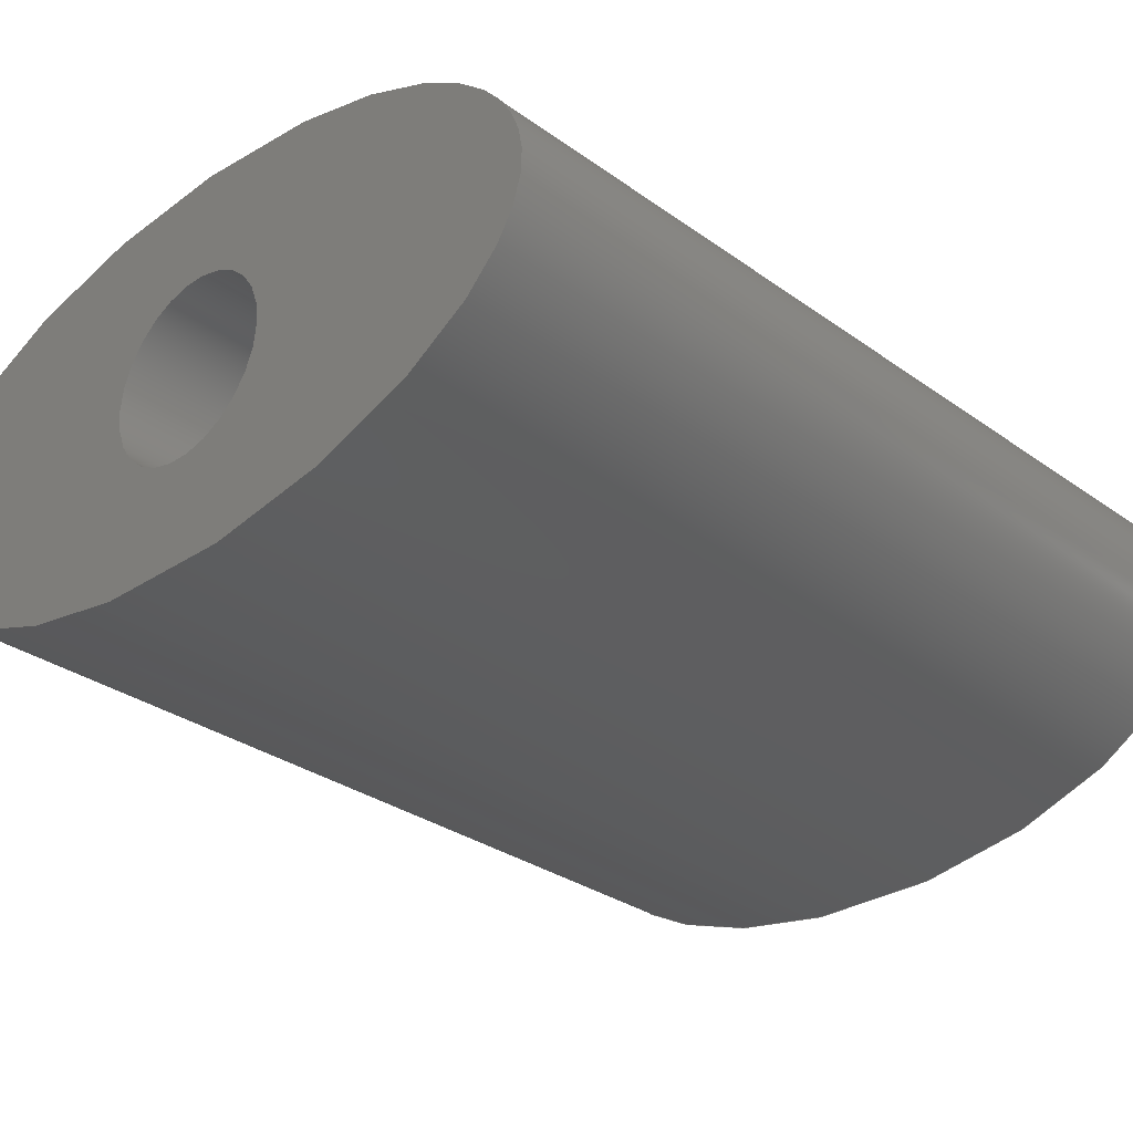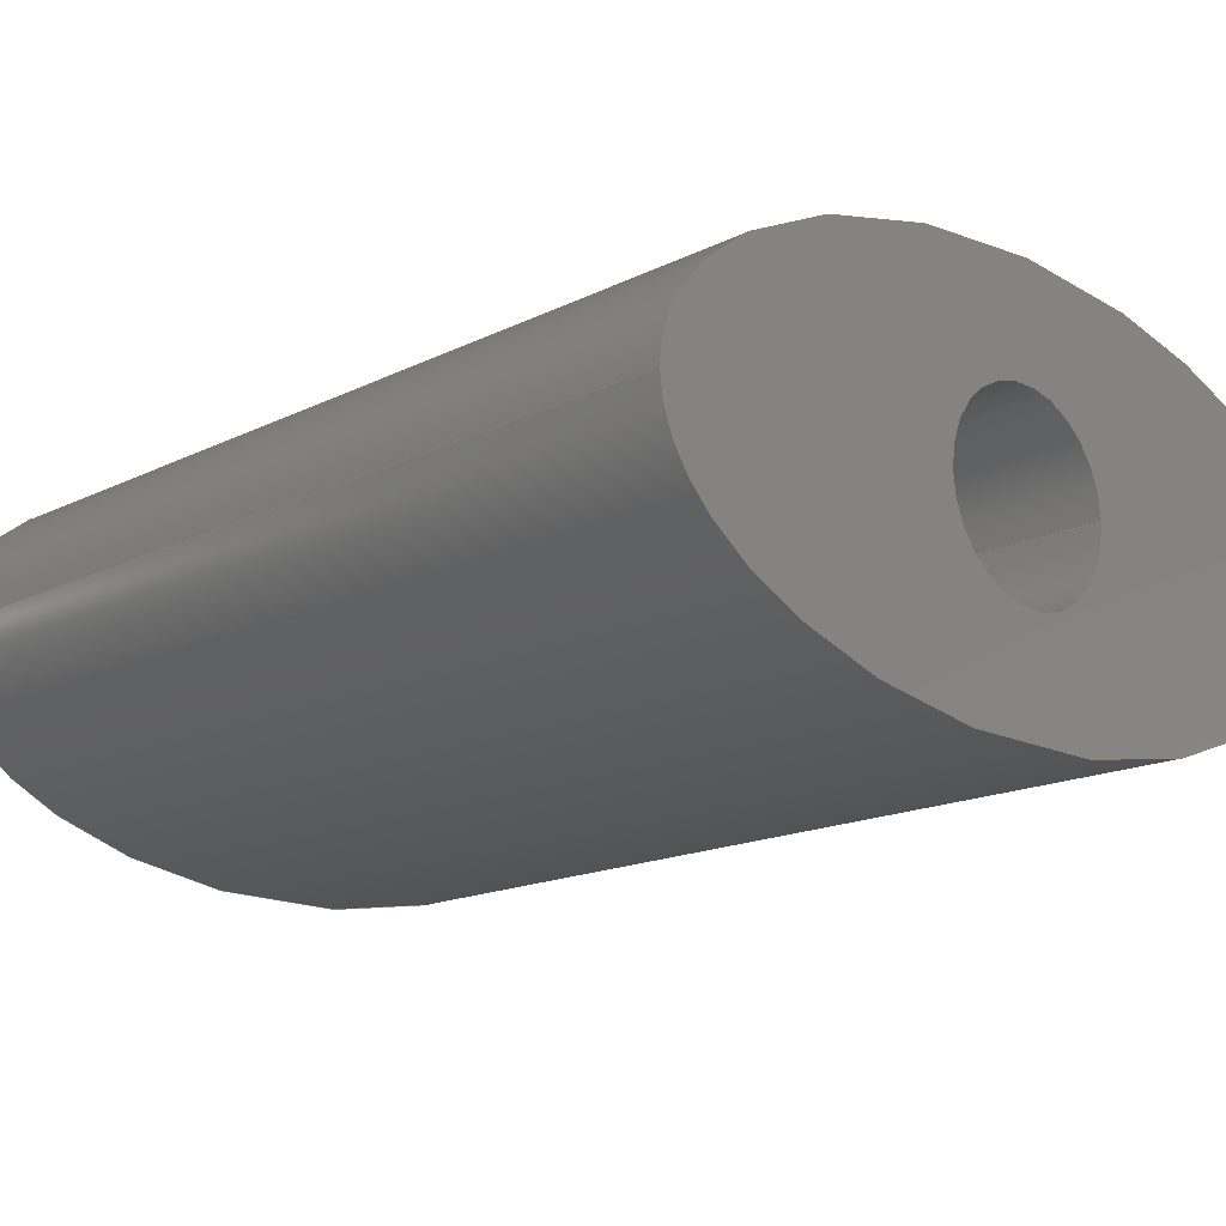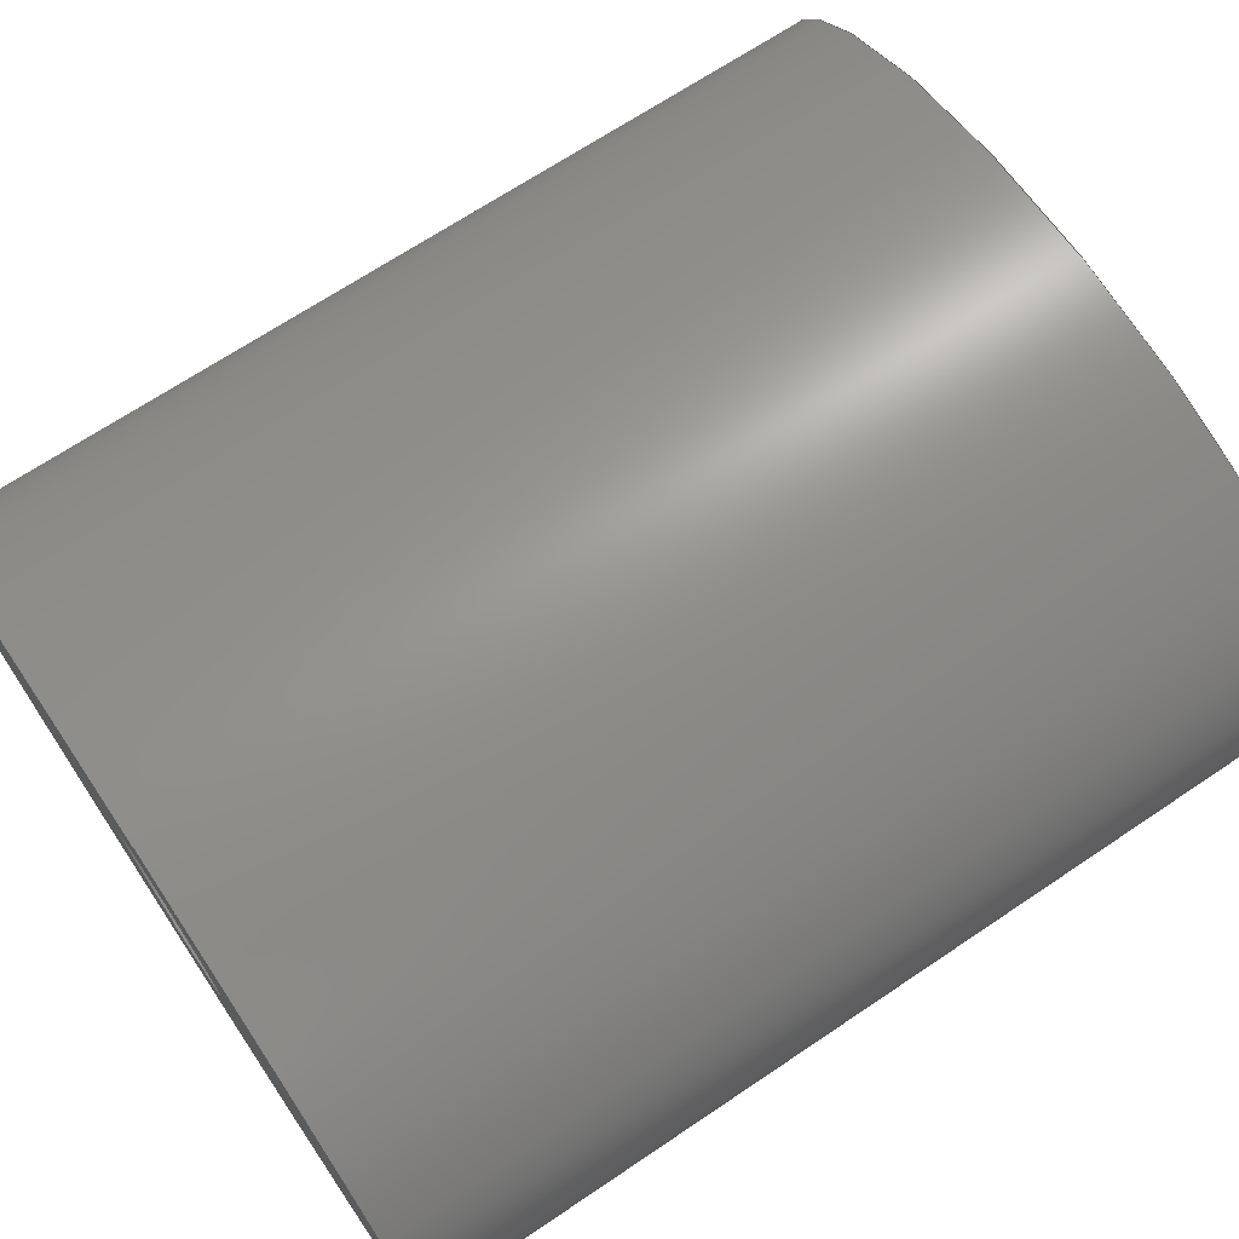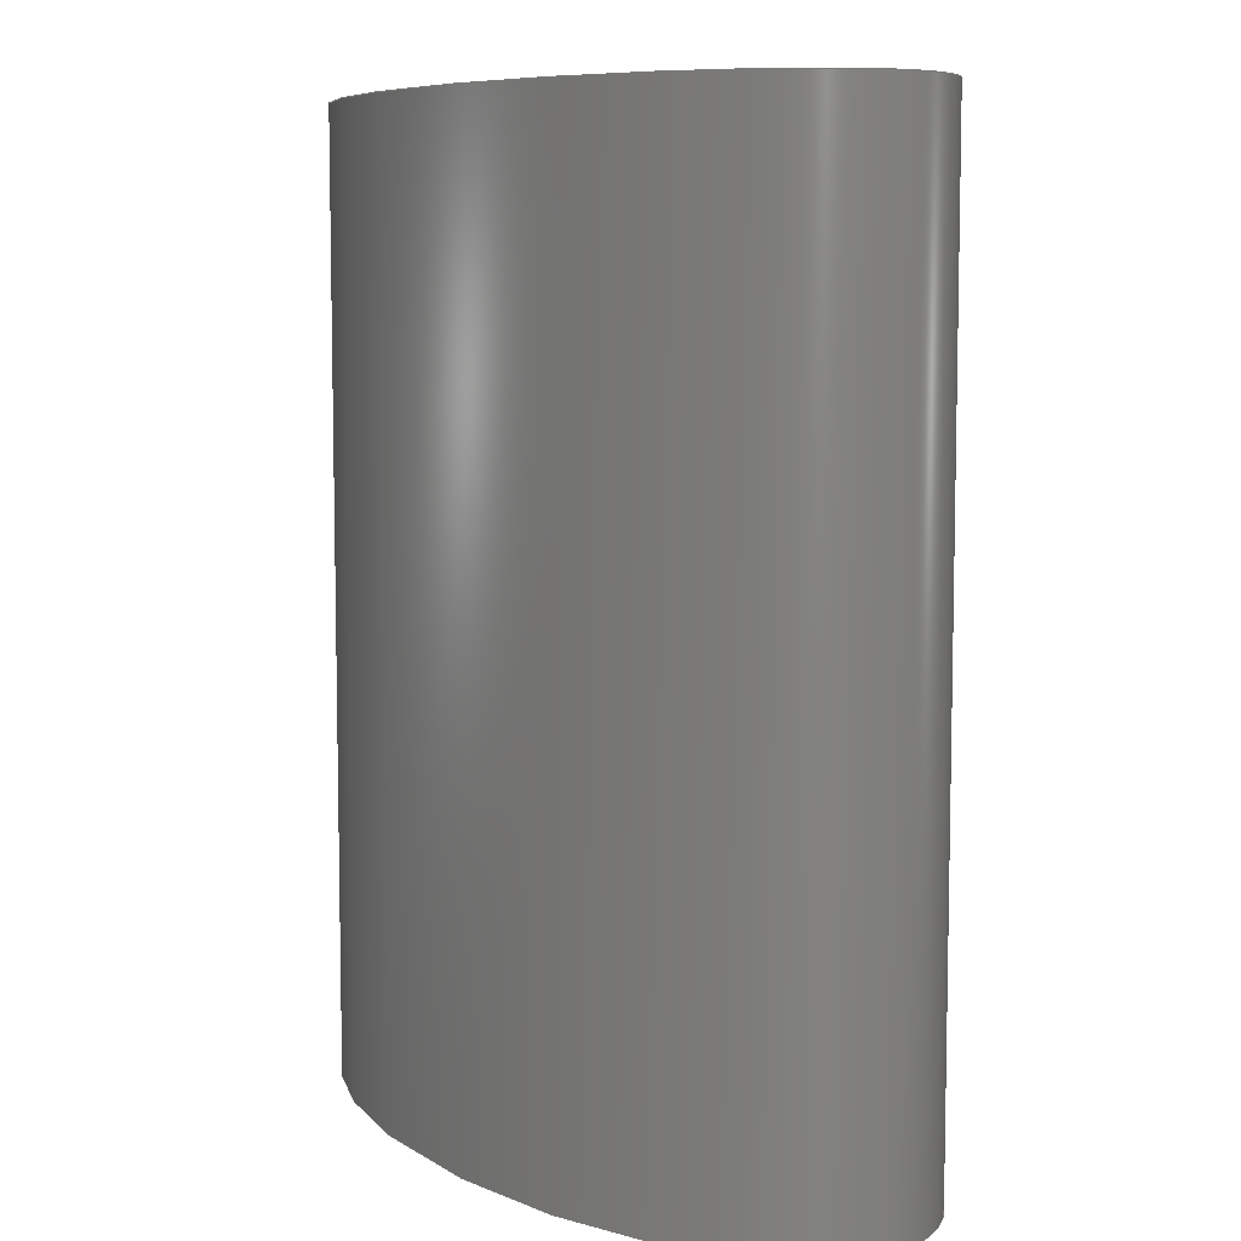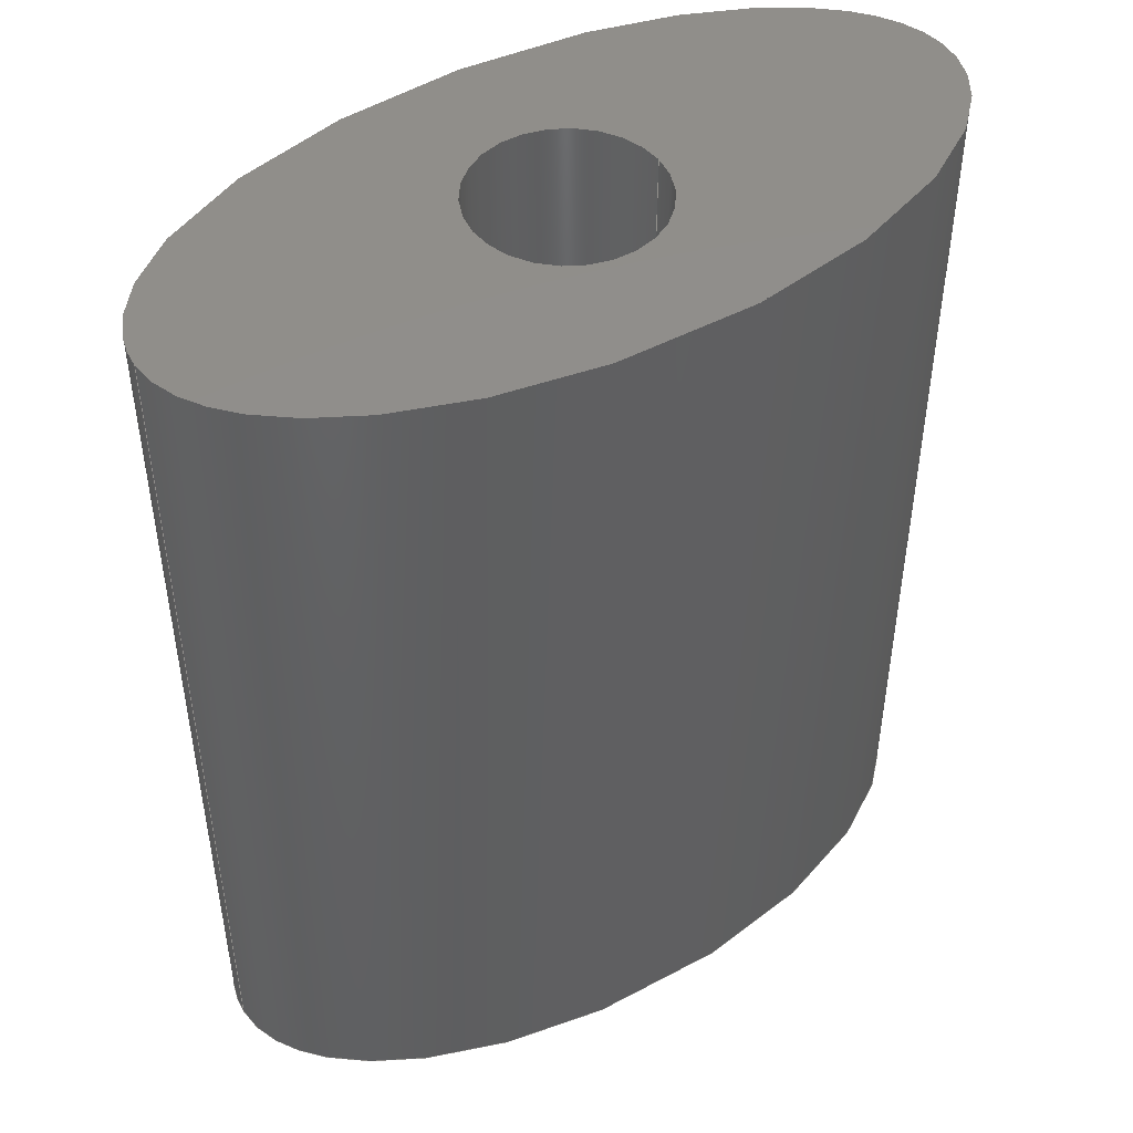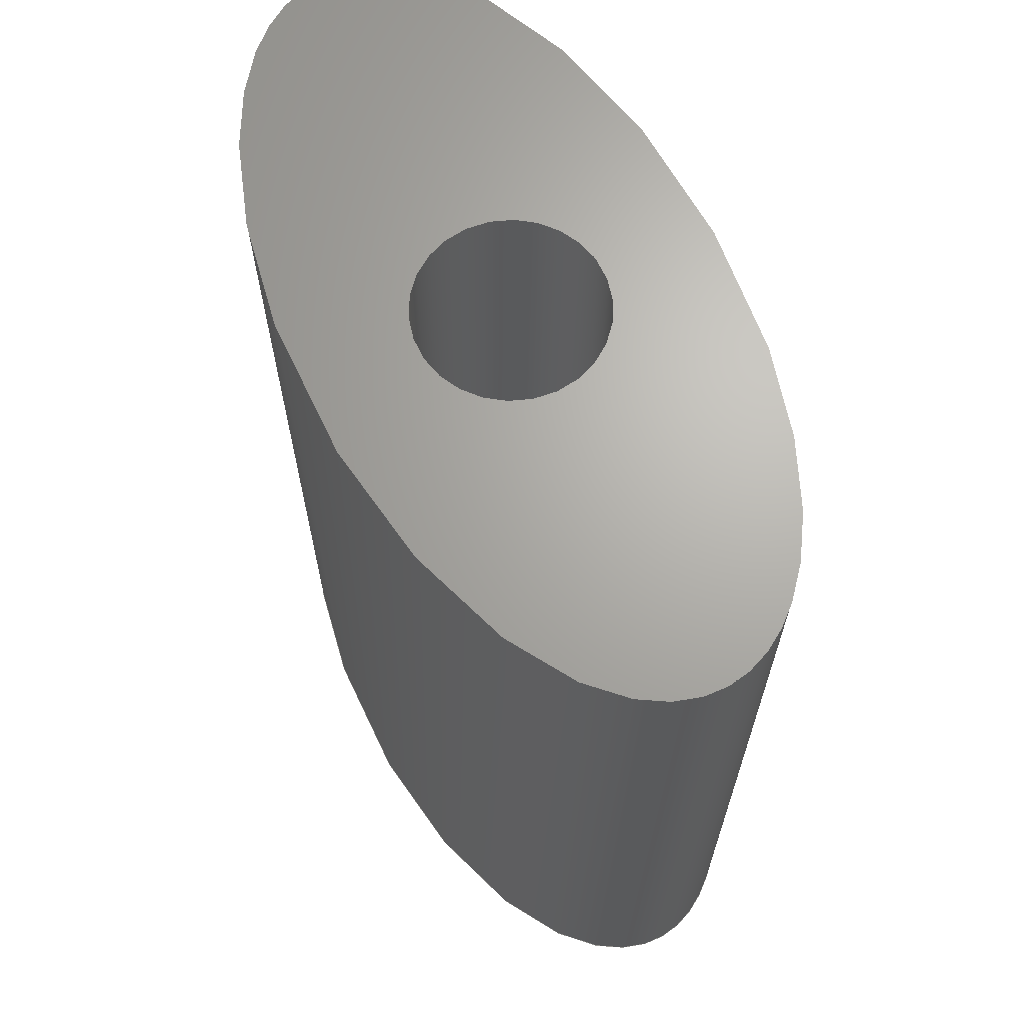
<metadata>
{"format":"step","ext":"step","renderer":"f3d","projection":"perspective","resolution":1024,"background":"white","views":[{"elev":-30.6,"azim":44.1,"up":"+Y"},{"elev":-15.9,"azim":-43.9,"up":"+Y"},{"elev":68.8,"azim":56.1,"up":"+Y"},{"elev":7.6,"azim":57.9,"up":"+Z"},{"elev":47.2,"azim":-31.7,"up":"+Z"},{"elev":66.7,"azim":63.9,"up":"+Z"}]}
</metadata>
<code>
ISO-10303-21;
DATA;
#1=MECHANICAL_DESIGN_GEOMETRIC_PRESENTATION_REPRESENTATION('',(#4),#130);
#2=SHAPE_REPRESENTATION_RELATIONSHIP('SRR','None',#137,#3);
#3=ADVANCED_BREP_SHAPE_REPRESENTATION('',(#5),#129);
#4=STYLED_ITEM('',(#146),#5);
#5=MANIFOLD_SOLID_BREP('Body1',#56);
#6=FACE_BOUND('',#20,.T.);
#7=FACE_BOUND('',#22,.T.);
#8=PLANE('',#75);
#9=PLANE('',#76);
#10=ELLIPSE('',#73,6.5,3.25);
#11=ELLIPSE('',#74,6.5,3.25);
#12=(
BOUNDED_SURFACE()
B_SPLINE_SURFACE(1,2,((#102,#103,#104,#105,#106,#107,#108,#109,#110),(#111,
#112,#113,#114,#115,#116,#117,#118,#119)),.UNSPECIFIED.,.F.,.T.,.F.)
B_SPLINE_SURFACE_WITH_KNOTS((2,2),(3,2,2,2,3),(0,2.308),(-3.142,
-1.571,0,1.571,3.142),.UNSPECIFIED.)
GEOMETRIC_REPRESENTATION_ITEM()
RATIONAL_B_SPLINE_SURFACE(((1,0.7071,1,0.7071,1,
0.7071,1,0.7071,1),(1,0.7071,1,0.7071,
1,0.7071,1,0.7071,1)))
REPRESENTATION_ITEM('')
SURFACE()
);
#13=FACE_OUTER_BOUND('',#17,.T.);
#14=FACE_OUTER_BOUND('',#18,.T.);
#15=FACE_OUTER_BOUND('',#19,.T.);
#16=FACE_OUTER_BOUND('',#21,.T.);
#17=EDGE_LOOP('',(#39,#40,#41,#42));
#18=EDGE_LOOP('',(#43,#44,#45,#46));
#19=EDGE_LOOP('',(#47));
#20=EDGE_LOOP('',(#48));
#21=EDGE_LOOP('',(#49));
#22=EDGE_LOOP('',(#50));
#23=LINE('',#100,#25);
#24=LINE('',#123,#26);
#25=VECTOR('',#83,1.5);
#26=VECTOR('',#88,6.5);
#27=CIRCLE('',#71,1.5);
#28=CIRCLE('',#72,1.5);
#29=VERTEX_POINT('',#97);
#30=VERTEX_POINT('',#99);
#31=VERTEX_POINT('',#120);
#32=VERTEX_POINT('',#122);
#33=EDGE_CURVE('',#29,#29,#27,.T.);
#34=EDGE_CURVE('',#29,#30,#23,.T.);
#35=EDGE_CURVE('',#30,#30,#28,.T.);
#36=EDGE_CURVE('',#31,#31,#10,.T.);
#37=EDGE_CURVE('',#31,#32,#24,.T.);
#38=EDGE_CURVE('',#32,#32,#11,.T.);
#39=ORIENTED_EDGE('',*,*,#33,.F.);
#40=ORIENTED_EDGE('',*,*,#34,.T.);
#41=ORIENTED_EDGE('',*,*,#35,.F.);
#42=ORIENTED_EDGE('',*,*,#34,.F.);
#43=ORIENTED_EDGE('',*,*,#36,.F.);
#44=ORIENTED_EDGE('',*,*,#37,.T.);
#45=ORIENTED_EDGE('',*,*,#38,.T.);
#46=ORIENTED_EDGE('',*,*,#37,.F.);
#47=ORIENTED_EDGE('',*,*,#36,.T.);
#48=ORIENTED_EDGE('',*,*,#33,.T.);
#49=ORIENTED_EDGE('',*,*,#38,.F.);
#50=ORIENTED_EDGE('',*,*,#35,.T.);
#51=CYLINDRICAL_SURFACE('',#70,1.5);
#52=ADVANCED_FACE('',(#13),#51,.F.);
#53=ADVANCED_FACE('',(#14),#12,.F.);
#54=ADVANCED_FACE('',(#15,#6),#8,.T.);
#55=ADVANCED_FACE('',(#16,#7),#9,.F.);
#56=CLOSED_SHELL('',(#52,#53,#54,#55));
#57=DERIVED_UNIT_ELEMENT(#59,1);
#58=DERIVED_UNIT_ELEMENT(#132,-3);
#59=(
MASS_UNIT()
NAMED_UNIT(*)
SI_UNIT(.KILO.,.GRAM.)
);
#60=DERIVED_UNIT((#57,#58));
#61=MEASURE_REPRESENTATION_ITEM('density measure',
POSITIVE_RATIO_MEASURE(7850),#60);
#62=PROPERTY_DEFINITION_REPRESENTATION(#67,#64);
#63=PROPERTY_DEFINITION_REPRESENTATION(#68,#65);
#64=REPRESENTATION('material name',(#66),#129);
#65=REPRESENTATION('density',(#61),#129);
#66=DESCRIPTIVE_REPRESENTATION_ITEM('Steel','Steel');
#67=PROPERTY_DEFINITION('material property','material name',#139);
#68=PROPERTY_DEFINITION('material property','density of part',#139);
#69=AXIS2_PLACEMENT_3D('placement',#95,#77,#78);
#70=AXIS2_PLACEMENT_3D('',#96,#79,#80);
#71=AXIS2_PLACEMENT_3D('',#98,#81,#82);
#72=AXIS2_PLACEMENT_3D('',#101,#84,#85);
#73=AXIS2_PLACEMENT_3D('',#121,#86,#87);
#74=AXIS2_PLACEMENT_3D('',#124,#89,#90);
#75=AXIS2_PLACEMENT_3D('',#125,#91,#92);
#76=AXIS2_PLACEMENT_3D('',#126,#93,#94);
#77=DIRECTION('axis',(0,0,1));
#78=DIRECTION('refdir',(1,0,0));
#79=DIRECTION('center_axis',(0,0,-1));
#80=DIRECTION('ref_axis',(-1,0,0));
#81=DIRECTION('center_axis',(0,0,-1));
#82=DIRECTION('ref_axis',(-1,0,0));
#83=DIRECTION('',(0,0,-1));
#84=DIRECTION('center_axis',(0,0,1));
#85=DIRECTION('ref_axis',(-1,0,0));
#86=DIRECTION('center_axis',(0,0,1));
#87=DIRECTION('ref_axis',(1,0,0));
#88=DIRECTION('',(0,0,-1));
#89=DIRECTION('center_axis',(0,0,1));
#90=DIRECTION('ref_axis',(1,0,0));
#91=DIRECTION('center_axis',(0,0,1));
#92=DIRECTION('ref_axis',(1,0,0));
#93=DIRECTION('center_axis',(0,0,1));
#94=DIRECTION('ref_axis',(1,0,0));
#95=CARTESIAN_POINT('',(0,0,0));
#96=CARTESIAN_POINT('Origin',(0,0,15));
#97=CARTESIAN_POINT('',(1.5,1.837e-16,15));
#98=CARTESIAN_POINT('Origin',(0,0,15));
#99=CARTESIAN_POINT('',(1.5,1.837e-16,0));
#100=CARTESIAN_POINT('',(1.5,-1.837e-16,15));
#101=CARTESIAN_POINT('Origin',(0,0,0));
#102=CARTESIAN_POINT('Ctrl Pts',(-6.5,0,0));
#103=CARTESIAN_POINT('Ctrl Pts',(-6.5,-3.25,0));
#104=CARTESIAN_POINT('Ctrl Pts',(0,-3.25,0));
#105=CARTESIAN_POINT('Ctrl Pts',(6.5,-3.25,0));
#106=CARTESIAN_POINT('Ctrl Pts',(6.5,0,0));
#107=CARTESIAN_POINT('Ctrl Pts',(6.5,3.25,0));
#108=CARTESIAN_POINT('Ctrl Pts',(0,3.25,0));
#109=CARTESIAN_POINT('Ctrl Pts',(-6.5,3.25,0));
#110=CARTESIAN_POINT('Ctrl Pts',(-6.5,0,0));
#111=CARTESIAN_POINT('Ctrl Pts',(-6.5,0,15));
#112=CARTESIAN_POINT('Ctrl Pts',(-6.5,-3.25,15));
#113=CARTESIAN_POINT('Ctrl Pts',(0,-3.25,15));
#114=CARTESIAN_POINT('Ctrl Pts',(6.5,-3.25,15));
#115=CARTESIAN_POINT('Ctrl Pts',(6.5,0,15));
#116=CARTESIAN_POINT('Ctrl Pts',(6.5,3.25,15));
#117=CARTESIAN_POINT('Ctrl Pts',(0,3.25,15));
#118=CARTESIAN_POINT('Ctrl Pts',(-6.5,3.25,15));
#119=CARTESIAN_POINT('Ctrl Pts',(-6.5,0,15));
#120=CARTESIAN_POINT('',(-6.5,-3.98e-16,15));
#121=CARTESIAN_POINT('Origin',(0,0,15));
#122=CARTESIAN_POINT('',(-6.5,-3.98e-16,0));
#123=CARTESIAN_POINT('',(-6.5,-3.98e-16,0));
#124=CARTESIAN_POINT('Origin',(0,0,0));
#125=CARTESIAN_POINT('Origin',(0,0,15));
#126=CARTESIAN_POINT('Origin',(0,0,0));
#127=UNCERTAINTY_MEASURE_WITH_UNIT(LENGTH_MEASURE(0.01),#131,
'DISTANCE_ACCURACY_VALUE',
'Maximum model space distance between geometric entities at asserted c
onnectivities');
#128=UNCERTAINTY_MEASURE_WITH_UNIT(LENGTH_MEASURE(0.01),#131,
'DISTANCE_ACCURACY_VALUE',
'Maximum model space distance between geometric entities at asserted c
onnectivities');
#129=(
GEOMETRIC_REPRESENTATION_CONTEXT(3)
GLOBAL_UNCERTAINTY_ASSIGNED_CONTEXT((#127))
GLOBAL_UNIT_ASSIGNED_CONTEXT((#131,#133,#134))
REPRESENTATION_CONTEXT('','3D')
);
#130=(
GEOMETRIC_REPRESENTATION_CONTEXT(3)
GLOBAL_UNCERTAINTY_ASSIGNED_CONTEXT((#128))
GLOBAL_UNIT_ASSIGNED_CONTEXT((#131,#133,#134))
REPRESENTATION_CONTEXT('','3D')
);
#131=(
LENGTH_UNIT()
NAMED_UNIT(*)
SI_UNIT(.MILLI.,.METRE.)
);
#132=(
LENGTH_UNIT()
NAMED_UNIT(*)
SI_UNIT($,.METRE.)
);
#133=(
NAMED_UNIT(*)
PLANE_ANGLE_UNIT()
SI_UNIT($,.RADIAN.)
);
#134=(
NAMED_UNIT(*)
SI_UNIT($,.STERADIAN.)
SOLID_ANGLE_UNIT()
);
#135=SHAPE_DEFINITION_REPRESENTATION(#136,#137);
#136=PRODUCT_DEFINITION_SHAPE('',$,#139);
#137=SHAPE_REPRESENTATION('',(#69),#129);
#138=PRODUCT_DEFINITION_CONTEXT('part definition',#143,'design');
#139=PRODUCT_DEFINITION('elliptical13mm','elliptical13mm v1',#140,#138);
#140=PRODUCT_DEFINITION_FORMATION('',$,#145);
#141=PRODUCT_RELATED_PRODUCT_CATEGORY('elliptical13mm v1',
'elliptical13mm v1',(#145));
#142=APPLICATION_PROTOCOL_DEFINITION('international standard',
'automotive_design',2009,#143);
#143=APPLICATION_CONTEXT(
'Core Data for Automotive Mechanical Design Process');
#144=PRODUCT_CONTEXT('part definition',#143,'mechanical');
#145=PRODUCT('elliptical13mm','elliptical13mm v1',$,(#144));
#146=PRESENTATION_STYLE_ASSIGNMENT((#147));
#147=SURFACE_STYLE_USAGE(.BOTH.,#148);
#148=SURFACE_SIDE_STYLE('',(#149));
#149=SURFACE_STYLE_FILL_AREA(#150);
#150=FILL_AREA_STYLE('Steel - Satin',(#151));
#151=FILL_AREA_STYLE_COLOUR('Steel - Satin',#152);
#152=COLOUR_RGB('Steel - Satin',0.6275,0.6275,0.6275);
ENDSEC;
END-ISO-10303-21;

</code>
